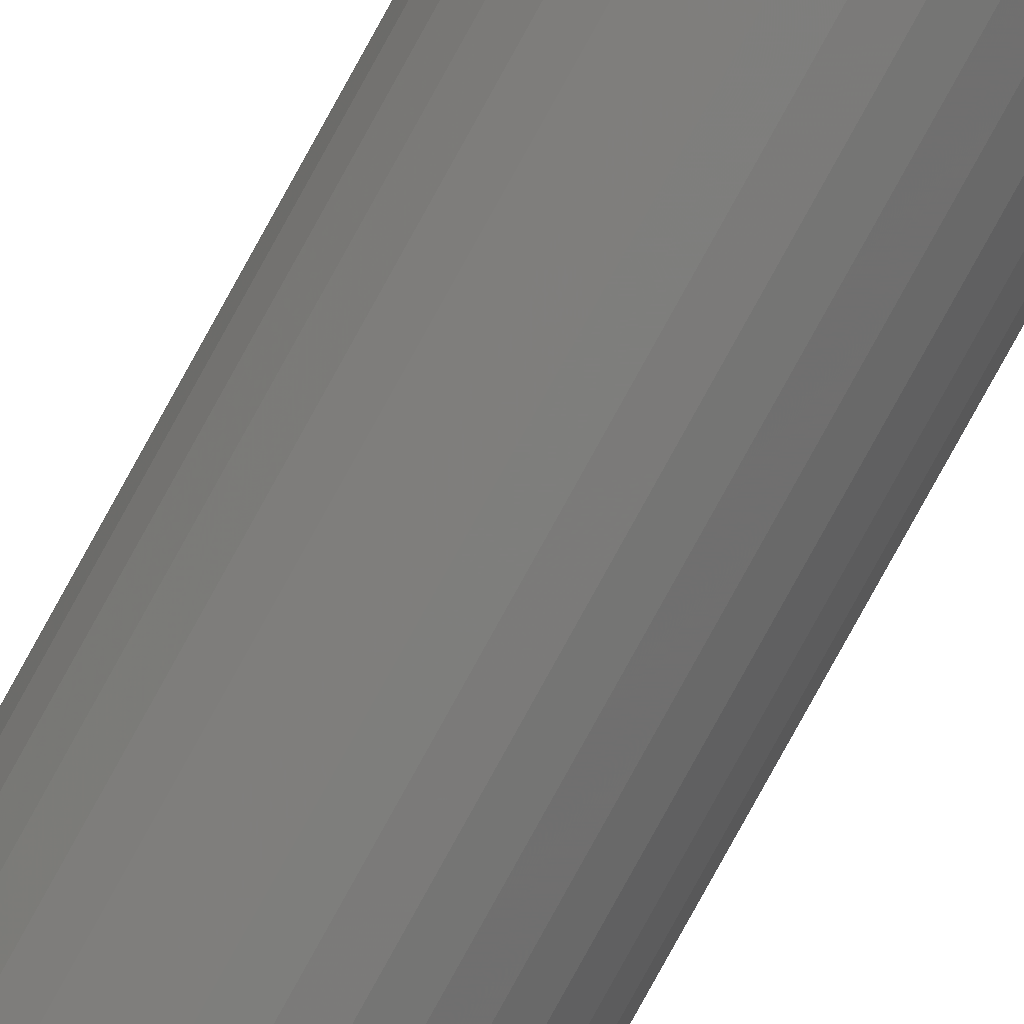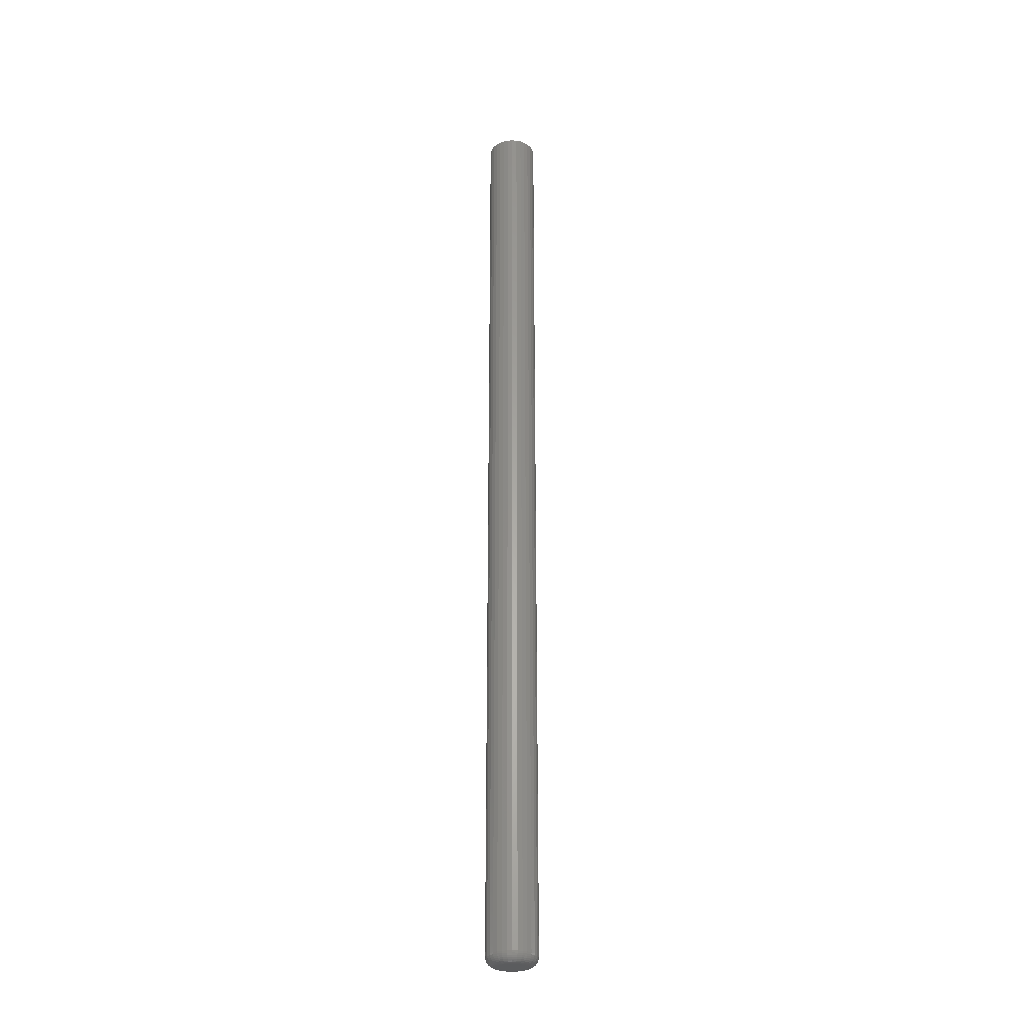
<metadata>
{"format":"stl","ext":"stl","renderer":"f3d","projection":"perspective","resolution":1024,"background":"white","views":[{"elev":-76.1,"azim":151.5,"up":"+Z"},{"elev":-27.8,"azim":123.1,"up":"+Y"}]}
</metadata>
<code>
# stl→obj: 320 verts, 636 faces
v 0.01074 -0.75 0.009915
v -0.00432 -0.75 0.008432
v 0.01254 -0.75 0.008432
v -0.005803 -0.75 0.006625
v 0.01403 -0.75 0.006625
v -0.006905 -0.75 0.004563
v 0.01513 -0.75 0.004563
v 0.01513 -0.75 -0.004563
v -0.005803 -0.75 -0.006625
v 0.01403 -0.75 -0.006625
v -0.00432 -0.75 -0.008432
v 0.01254 -0.75 -0.008432
v -0.002513 -0.75 -0.009915
v -0.002513 -0.75 0.009915
v 0.008675 -0.75 0.01102
v 0.006438 -0.75 0.0117
v 0.004112 -0.75 0.01192
v 0.001786 -0.75 0.0117
v -0.0004514 -0.75 0.01102
v 0.01074 -0.75 -0.009915
v -0.0004514 -0.75 -0.01102
v 0.001786 -0.75 -0.0117
v 0.004112 -0.75 -0.01192
v 0.006438 -0.75 -0.0117
v 0.008675 -0.75 -0.01102
v 0.01581 -0.75 0.002326
v -0.007583 -0.75 0.002326
v 0.01604 -0.75 -7.469e-18
v -0.007812 -0.75 -6.923e-18
v 0.01581 -0.75 -0.002326
v -0.007583 -0.75 -0.002326
v -0.006905 -0.75 -0.004563
v 0.02385 1.198e-18 -2.417e-18
v 0.02385 -0.7422 -2.478e-17
v 0.02347 1.175e-18 -0.00385
v 0.02347 -0.7422 -0.00385
v 0.02235 1.107e-18 -0.007553
v 0.02235 -0.7422 -0.007553
v 0.02052 9.964e-19 -0.01097
v 0.02052 -0.7422 -0.01097
v 0.01807 8.473e-19 -0.01396
v 0.01807 -0.7422 -0.01396
v 0.01508 6.658e-19 -0.01641
v 0.01508 -0.7422 -0.01641
v 0.01166 4.586e-19 -0.01823
v 0.01166 -0.7422 -0.01823
v 0.007962 2.338e-19 -0.01936
v 0.007962 -0.7422 -0.01936
v 0.004112 -1.358e-33 -0.01974
v 0.004112 -0.7422 -0.01974
v 0.0002614 -2.338e-19 -0.01936
v 0.0002614 -0.7422 -0.01936
v -0.003441 -4.586e-19 -0.01823
v -0.003441 -0.7422 -0.01823
v -0.006853 -6.658e-19 -0.01641
v -0.006853 -0.7422 -0.01641
v -0.009844 -8.473e-19 -0.01396
v -0.009844 -0.7422 -0.01396
v -0.0123 -9.964e-19 -0.01097
v -0.0123 -0.7422 -0.01097
v -0.01412 -1.107e-18 -0.007553
v -0.01412 -0.7422 -0.007553
v -0.01525 -1.175e-18 -0.00385
v -0.01525 -0.7422 -0.00385
v -0.01562 -1.198e-18 2.417e-18
v -0.01562 -0.7422 2.417e-18
v -0.01525 -1.175e-18 0.00385
v -0.01525 -0.7422 0.00385
v -0.01412 -1.107e-18 0.007553
v -0.01412 -0.7422 0.007553
v -0.0123 -9.964e-19 0.01097
v -0.0123 -0.7422 0.01097
v -0.009844 -8.473e-19 0.01396
v -0.009844 -0.7422 0.01396
v -0.006853 -6.658e-19 0.01641
v -0.006853 -0.7422 0.01641
v -0.003441 -4.586e-19 0.01823
v -0.003441 -0.7422 0.01823
v 0.0002614 -2.338e-19 0.01936
v 0.0002614 -0.7422 0.01936
v 0.004112 1.468e-34 0.01974
v 0.004112 -0.7422 0.01974
v 0.007962 2.338e-19 0.01936
v 0.007962 -0.7422 0.01936
v 0.01166 4.586e-19 0.01823
v 0.01166 -0.7422 0.01823
v 0.01508 6.658e-19 0.01641
v 0.01508 -0.7422 0.01641
v 0.01807 8.473e-19 0.01396
v 0.01807 -0.7422 0.01396
v 0.02052 9.964e-19 0.01097
v 0.02052 -0.7422 0.01097
v 0.02235 1.107e-18 0.007553
v 0.02235 -0.7422 0.007553
v 0.02347 1.175e-18 0.00385
v 0.02347 -0.7422 0.00385
v -0.009337 -0.7498 1.735e-18
v -0.009078 -0.7498 0.002624
v -0.0108 -0.7494 2.602e-18
v -0.01052 -0.7494 0.00291
v -0.01215 -0.7487 2.602e-18
v -0.01184 -0.7487 0.003173
v -0.01334 -0.7477 3.469e-18
v -0.013 -0.7477 0.003404
v -0.01431 -0.7465 3.469e-18
v -0.01395 -0.7465 0.003594
v -0.01503 -0.7452 3.469e-18
v -0.01466 -0.7452 0.003734
v -0.01547 -0.7437 3.469e-18
v -0.0151 -0.7437 0.003821
v 0.0173 -0.7498 0.002624
v 0.01756 -0.7498 -1.995e-17
v 0.01874 -0.7494 0.00291
v 0.01903 -0.7494 -2.168e-17
v 0.02006 -0.7487 0.003173
v 0.02038 -0.7487 -2.168e-17
v 0.02123 -0.7477 0.003404
v 0.02156 -0.7477 -2.342e-17
v 0.02218 -0.7465 0.003594
v 0.02253 -0.7465 -2.602e-17
v 0.02289 -0.7452 0.003734
v 0.02325 -0.7452 -2.429e-17
v 0.02332 -0.7437 0.003821
v 0.0237 -0.7437 -2.776e-17
v 0.01654 -0.7498 0.005147
v 0.01789 -0.7494 0.005707
v 0.01914 -0.7487 0.006224
v 0.02023 -0.7477 0.006677
v 0.02113 -0.7465 0.007049
v 0.0218 -0.7452 0.007325
v 0.02221 -0.7437 0.007496
v 0.01529 -0.7498 0.007472
v 0.01651 -0.7494 0.008286
v 0.01764 -0.7487 0.009036
v 0.01862 -0.7477 0.009694
v 0.01943 -0.7465 0.01023
v 0.02003 -0.7452 0.01063
v 0.0204 -0.7437 0.01088
v 0.01362 -0.7498 0.00951
v 0.01466 -0.7494 0.01055
v 0.01561 -0.7487 0.0115
v 0.01645 -0.7477 0.01234
v 0.01714 -0.7465 0.01303
v 0.01765 -0.7452 0.01354
v 0.01796 -0.7437 0.01385
v 0.01158 -0.7498 0.01118
v 0.0124 -0.7494 0.0124
v 0.01315 -0.7487 0.01352
v 0.01381 -0.7477 0.01451
v 0.01435 -0.7465 0.01532
v 0.01475 -0.7452 0.01592
v 0.01499 -0.7437 0.01629
v 0.009258 -0.7498 0.01242
v 0.009819 -0.7494 0.01378
v 0.01034 -0.7487 0.01503
v 0.01079 -0.7477 0.01612
v 0.01116 -0.7465 0.01702
v 0.01144 -0.7452 0.01769
v 0.01161 -0.7437 0.0181
v 0.006736 -0.7498 0.01319
v 0.007021 -0.7494 0.01463
v 0.007285 -0.7487 0.01595
v 0.007516 -0.7477 0.01711
v 0.007705 -0.7465 0.01807
v 0.007846 -0.7452 0.01877
v 0.007933 -0.7437 0.01921
v 0.004112 -0.7498 0.01345
v 0.004112 -0.7494 0.01491
v 0.004112 -0.7487 0.01626
v 0.004112 -0.7477 0.01745
v 0.004112 -0.7465 0.01842
v 0.004112 -0.7452 0.01914
v 0.004112 -0.7437 0.01959
v 0.001488 -0.7498 0.01319
v 0.001202 -0.7494 0.01463
v 0.0009387 -0.7487 0.01595
v 0.0007078 -0.7477 0.01711
v 0.0005182 -0.7465 0.01807
v 0.0003774 -0.7452 0.01877
v 0.0002907 -0.7437 0.01921
v -0.001035 -0.7498 0.01242
v -0.001596 -0.7494 0.01378
v -0.002112 -0.7487 0.01503
v -0.002565 -0.7477 0.01612
v -0.002937 -0.7465 0.01702
v -0.003214 -0.7452 0.01769
v -0.003384 -0.7437 0.0181
v -0.00336 -0.7498 0.01118
v -0.004174 -0.7494 0.0124
v -0.004924 -0.7487 0.01352
v -0.005582 -0.7477 0.01451
v -0.006122 -0.7465 0.01532
v -0.006523 -0.7452 0.01592
v -0.00677 -0.7437 0.01629
v -0.005398 -0.7498 0.00951
v -0.006434 -0.7494 0.01055
v -0.007389 -0.7487 0.0115
v -0.008226 -0.7477 0.01234
v -0.008913 -0.7465 0.01303
v -0.009424 -0.7452 0.01354
v -0.009738 -0.7437 0.01385
v -0.00707 -0.7498 0.007472
v -0.008289 -0.7494 0.008286
v -0.009412 -0.7487 0.009036
v -0.0104 -0.7477 0.009694
v -0.0112 -0.7465 0.01023
v -0.0118 -0.7452 0.01063
v -0.01217 -0.7437 0.01088
v -0.008313 -0.7498 0.005147
v -0.009667 -0.7494 0.005707
v -0.01091 -0.7487 0.006224
v -0.01201 -0.7477 0.006677
v -0.01291 -0.7465 0.007049
v -0.01357 -0.7452 0.007325
v -0.01398 -0.7437 0.007496
v 0.0173 -0.7498 -0.002624
v 0.01874 -0.7494 -0.00291
v 0.02006 -0.7487 -0.003173
v 0.02123 -0.7477 -0.003404
v 0.02218 -0.7465 -0.003594
v 0.02289 -0.7452 -0.003734
v 0.02332 -0.7437 -0.003821
v -0.009078 -0.7498 -0.002624
v -0.01052 -0.7494 -0.00291
v -0.01184 -0.7487 -0.003173
v -0.013 -0.7477 -0.003404
v -0.01395 -0.7465 -0.003594
v -0.01466 -0.7452 -0.003734
v -0.0151 -0.7437 -0.003821
v -0.008313 -0.7498 -0.005147
v -0.009667 -0.7494 -0.005707
v -0.01091 -0.7487 -0.006224
v -0.01201 -0.7477 -0.006677
v -0.01291 -0.7465 -0.007049
v -0.01357 -0.7452 -0.007325
v -0.01398 -0.7437 -0.007496
v -0.00707 -0.7498 -0.007472
v -0.008289 -0.7494 -0.008286
v -0.009412 -0.7487 -0.009036
v -0.0104 -0.7477 -0.009694
v -0.0112 -0.7465 -0.01023
v -0.0118 -0.7452 -0.01063
v -0.01217 -0.7437 -0.01088
v -0.005398 -0.7498 -0.00951
v -0.006434 -0.7494 -0.01055
v -0.007389 -0.7487 -0.0115
v -0.008226 -0.7477 -0.01234
v -0.008913 -0.7465 -0.01303
v -0.009424 -0.7452 -0.01354
v -0.009738 -0.7437 -0.01385
v -0.00336 -0.7498 -0.01118
v -0.004174 -0.7494 -0.0124
v -0.004924 -0.7487 -0.01352
v -0.005582 -0.7477 -0.01451
v -0.006122 -0.7465 -0.01532
v -0.006523 -0.7452 -0.01592
v -0.00677 -0.7437 -0.01629
v -0.001035 -0.7498 -0.01242
v -0.001596 -0.7494 -0.01378
v -0.002112 -0.7487 -0.01503
v -0.002565 -0.7477 -0.01612
v -0.002937 -0.7465 -0.01702
v -0.003214 -0.7452 -0.01769
v -0.003384 -0.7437 -0.0181
v 0.001488 -0.7498 -0.01319
v 0.001202 -0.7494 -0.01463
v 0.0009387 -0.7487 -0.01595
v 0.0007078 -0.7477 -0.01711
v 0.0005182 -0.7465 -0.01807
v 0.0003774 -0.7452 -0.01877
v 0.0002907 -0.7437 -0.01921
v 0.004112 -0.7498 -0.01345
v 0.004112 -0.7494 -0.01491
v 0.004112 -0.7487 -0.01626
v 0.004112 -0.7477 -0.01745
v 0.004112 -0.7465 -0.01842
v 0.004112 -0.7452 -0.01914
v 0.004112 -0.7437 -0.01959
v 0.006736 -0.7498 -0.01319
v 0.007021 -0.7494 -0.01463
v 0.007285 -0.7487 -0.01595
v 0.007516 -0.7477 -0.01711
v 0.007705 -0.7465 -0.01807
v 0.007846 -0.7452 -0.01877
v 0.007933 -0.7437 -0.01921
v 0.009258 -0.7498 -0.01242
v 0.009819 -0.7494 -0.01378
v 0.01034 -0.7487 -0.01503
v 0.01079 -0.7477 -0.01612
v 0.01116 -0.7465 -0.01702
v 0.01144 -0.7452 -0.01769
v 0.01161 -0.7437 -0.0181
v 0.01158 -0.7498 -0.01118
v 0.0124 -0.7494 -0.0124
v 0.01315 -0.7487 -0.01352
v 0.01381 -0.7477 -0.01451
v 0.01435 -0.7465 -0.01532
v 0.01475 -0.7452 -0.01592
v 0.01499 -0.7437 -0.01629
v 0.01362 -0.7498 -0.00951
v 0.01466 -0.7494 -0.01055
v 0.01561 -0.7487 -0.0115
v 0.01645 -0.7477 -0.01234
v 0.01714 -0.7465 -0.01303
v 0.01765 -0.7452 -0.01354
v 0.01796 -0.7437 -0.01385
v 0.01529 -0.7498 -0.007472
v 0.01651 -0.7494 -0.008286
v 0.01764 -0.7487 -0.009036
v 0.01862 -0.7477 -0.009694
v 0.01943 -0.7465 -0.01023
v 0.02003 -0.7452 -0.01063
v 0.0204 -0.7437 -0.01088
v 0.01654 -0.7498 -0.005147
v 0.01789 -0.7494 -0.005707
v 0.01914 -0.7487 -0.006224
v 0.02023 -0.7477 -0.006677
v 0.02113 -0.7465 -0.007049
v 0.0218 -0.7452 -0.007325
v 0.02221 -0.7437 -0.007496
f 1 2 3
f 2 4 3
f 3 4 5
f 5 4 6
f 5 6 7
f 8 9 10
f 10 9 11
f 10 11 12
f 11 13 12
f 14 2 1
f 14 1 15
f 14 15 16
f 14 16 17
f 14 17 18
f 14 18 19
f 20 12 13
f 20 13 21
f 20 21 22
f 20 22 23
f 20 23 24
f 20 24 25
f 7 6 26
f 26 6 27
f 26 27 28
f 28 27 29
f 28 29 30
f 30 29 31
f 30 31 8
f 8 31 32
f 8 32 9
f 33 34 35
f 35 34 36
f 35 36 37
f 37 36 38
f 37 38 39
f 39 38 40
f 39 40 41
f 41 40 42
f 41 42 43
f 43 42 44
f 43 44 45
f 45 44 46
f 45 46 47
f 47 46 48
f 47 48 49
f 49 48 50
f 49 50 51
f 51 50 52
f 51 52 53
f 53 52 54
f 53 54 55
f 55 54 56
f 55 56 57
f 57 56 58
f 57 58 59
f 59 58 60
f 59 60 61
f 61 60 62
f 61 62 63
f 63 62 64
f 63 64 65
f 65 64 66
f 65 66 67
f 67 66 68
f 67 68 69
f 69 68 70
f 69 70 71
f 71 70 72
f 71 72 73
f 73 72 74
f 73 74 75
f 75 74 76
f 75 76 77
f 77 76 78
f 77 78 79
f 79 78 80
f 79 80 81
f 81 80 82
f 81 82 83
f 83 82 84
f 83 84 85
f 85 84 86
f 85 86 87
f 87 86 88
f 87 88 89
f 89 88 90
f 89 90 91
f 91 90 92
f 91 92 93
f 93 92 94
f 93 94 95
f 95 94 96
f 95 96 33
f 33 96 34
f 29 27 97
f 97 27 98
f 97 98 99
f 99 98 100
f 99 100 101
f 101 100 102
f 101 102 103
f 103 102 104
f 103 104 105
f 105 104 106
f 105 106 107
f 107 106 108
f 107 108 109
f 109 108 110
f 109 110 66
f 66 110 68
f 26 28 111
f 111 28 112
f 111 112 113
f 113 112 114
f 113 114 115
f 115 114 116
f 115 116 117
f 117 116 118
f 117 118 119
f 119 118 120
f 119 120 121
f 121 120 122
f 121 122 123
f 123 122 124
f 123 124 96
f 96 124 34
f 7 26 125
f 125 26 111
f 125 111 126
f 126 111 113
f 126 113 127
f 127 113 115
f 127 115 128
f 128 115 117
f 128 117 129
f 129 117 119
f 129 119 130
f 130 119 121
f 130 121 131
f 131 121 123
f 131 123 94
f 94 123 96
f 5 7 132
f 132 7 125
f 132 125 133
f 133 125 126
f 133 126 134
f 134 126 127
f 134 127 135
f 135 127 128
f 135 128 136
f 136 128 129
f 136 129 137
f 137 129 130
f 137 130 138
f 138 130 131
f 138 131 92
f 92 131 94
f 3 5 139
f 139 5 132
f 139 132 140
f 140 132 133
f 140 133 141
f 141 133 134
f 141 134 142
f 142 134 135
f 142 135 143
f 143 135 136
f 143 136 144
f 144 136 137
f 144 137 145
f 145 137 138
f 145 138 90
f 90 138 92
f 1 3 146
f 146 3 139
f 146 139 147
f 147 139 140
f 147 140 148
f 148 140 141
f 148 141 149
f 149 141 142
f 149 142 150
f 150 142 143
f 150 143 151
f 151 143 144
f 151 144 152
f 152 144 145
f 152 145 88
f 88 145 90
f 15 1 153
f 153 1 146
f 153 146 154
f 154 146 147
f 154 147 155
f 155 147 148
f 155 148 156
f 156 148 149
f 156 149 157
f 157 149 150
f 157 150 158
f 158 150 151
f 158 151 159
f 159 151 152
f 159 152 86
f 86 152 88
f 16 15 160
f 160 15 153
f 160 153 161
f 161 153 154
f 161 154 162
f 162 154 155
f 162 155 163
f 163 155 156
f 163 156 164
f 164 156 157
f 164 157 165
f 165 157 158
f 165 158 166
f 166 158 159
f 166 159 84
f 84 159 86
f 17 16 167
f 167 16 160
f 167 160 168
f 168 160 161
f 168 161 169
f 169 161 162
f 169 162 170
f 170 162 163
f 170 163 171
f 171 163 164
f 171 164 172
f 172 164 165
f 172 165 173
f 173 165 166
f 173 166 82
f 82 166 84
f 18 17 174
f 174 17 167
f 174 167 175
f 175 167 168
f 175 168 176
f 176 168 169
f 176 169 177
f 177 169 170
f 177 170 178
f 178 170 171
f 178 171 179
f 179 171 172
f 179 172 180
f 180 172 173
f 180 173 80
f 80 173 82
f 19 18 181
f 181 18 174
f 181 174 182
f 182 174 175
f 182 175 183
f 183 175 176
f 183 176 184
f 184 176 177
f 184 177 185
f 185 177 178
f 185 178 186
f 186 178 179
f 186 179 187
f 187 179 180
f 187 180 78
f 78 180 80
f 14 19 188
f 188 19 181
f 188 181 189
f 189 181 182
f 189 182 190
f 190 182 183
f 190 183 191
f 191 183 184
f 191 184 192
f 192 184 185
f 192 185 193
f 193 185 186
f 193 186 194
f 194 186 187
f 194 187 76
f 76 187 78
f 2 14 195
f 195 14 188
f 195 188 196
f 196 188 189
f 196 189 197
f 197 189 190
f 197 190 198
f 198 190 191
f 198 191 199
f 199 191 192
f 199 192 200
f 200 192 193
f 200 193 201
f 201 193 194
f 201 194 74
f 74 194 76
f 4 2 202
f 202 2 195
f 202 195 203
f 203 195 196
f 203 196 204
f 204 196 197
f 204 197 205
f 205 197 198
f 205 198 206
f 206 198 199
f 206 199 207
f 207 199 200
f 207 200 208
f 208 200 201
f 208 201 72
f 72 201 74
f 6 4 209
f 209 4 202
f 209 202 210
f 210 202 203
f 210 203 211
f 211 203 204
f 211 204 212
f 212 204 205
f 212 205 213
f 213 205 206
f 213 206 214
f 214 206 207
f 214 207 215
f 215 207 208
f 215 208 70
f 70 208 72
f 27 6 98
f 98 6 209
f 98 209 100
f 100 209 210
f 100 210 102
f 102 210 211
f 102 211 104
f 104 211 212
f 104 212 106
f 106 212 213
f 106 213 108
f 108 213 214
f 108 214 110
f 110 214 215
f 110 215 68
f 68 215 70
f 28 30 112
f 112 30 216
f 112 216 114
f 114 216 217
f 114 217 116
f 116 217 218
f 116 218 118
f 118 218 219
f 118 219 120
f 120 219 220
f 120 220 122
f 122 220 221
f 122 221 124
f 124 221 222
f 124 222 34
f 34 222 36
f 31 29 223
f 223 29 97
f 223 97 224
f 224 97 99
f 224 99 225
f 225 99 101
f 225 101 226
f 226 101 103
f 226 103 227
f 227 103 105
f 227 105 228
f 228 105 107
f 228 107 229
f 229 107 109
f 229 109 64
f 64 109 66
f 32 31 230
f 230 31 223
f 230 223 231
f 231 223 224
f 231 224 232
f 232 224 225
f 232 225 233
f 233 225 226
f 233 226 234
f 234 226 227
f 234 227 235
f 235 227 228
f 235 228 236
f 236 228 229
f 236 229 62
f 62 229 64
f 9 32 237
f 237 32 230
f 237 230 238
f 238 230 231
f 238 231 239
f 239 231 232
f 239 232 240
f 240 232 233
f 240 233 241
f 241 233 234
f 241 234 242
f 242 234 235
f 242 235 243
f 243 235 236
f 243 236 60
f 60 236 62
f 11 9 244
f 244 9 237
f 244 237 245
f 245 237 238
f 245 238 246
f 246 238 239
f 246 239 247
f 247 239 240
f 247 240 248
f 248 240 241
f 248 241 249
f 249 241 242
f 249 242 250
f 250 242 243
f 250 243 58
f 58 243 60
f 13 11 251
f 251 11 244
f 251 244 252
f 252 244 245
f 252 245 253
f 253 245 246
f 253 246 254
f 254 246 247
f 254 247 255
f 255 247 248
f 255 248 256
f 256 248 249
f 256 249 257
f 257 249 250
f 257 250 56
f 56 250 58
f 21 13 258
f 258 13 251
f 258 251 259
f 259 251 252
f 259 252 260
f 260 252 253
f 260 253 261
f 261 253 254
f 261 254 262
f 262 254 255
f 262 255 263
f 263 255 256
f 263 256 264
f 264 256 257
f 264 257 54
f 54 257 56
f 22 21 265
f 265 21 258
f 265 258 266
f 266 258 259
f 266 259 267
f 267 259 260
f 267 260 268
f 268 260 261
f 268 261 269
f 269 261 262
f 269 262 270
f 270 262 263
f 270 263 271
f 271 263 264
f 271 264 52
f 52 264 54
f 23 22 272
f 272 22 265
f 272 265 273
f 273 265 266
f 273 266 274
f 274 266 267
f 274 267 275
f 275 267 268
f 275 268 276
f 276 268 269
f 276 269 277
f 277 269 270
f 277 270 278
f 278 270 271
f 278 271 50
f 50 271 52
f 24 23 279
f 279 23 272
f 279 272 280
f 280 272 273
f 280 273 281
f 281 273 274
f 281 274 282
f 282 274 275
f 282 275 283
f 283 275 276
f 283 276 284
f 284 276 277
f 284 277 285
f 285 277 278
f 285 278 48
f 48 278 50
f 25 24 286
f 286 24 279
f 286 279 287
f 287 279 280
f 287 280 288
f 288 280 281
f 288 281 289
f 289 281 282
f 289 282 290
f 290 282 283
f 290 283 291
f 291 283 284
f 291 284 292
f 292 284 285
f 292 285 46
f 46 285 48
f 20 25 293
f 293 25 286
f 293 286 294
f 294 286 287
f 294 287 295
f 295 287 288
f 295 288 296
f 296 288 289
f 296 289 297
f 297 289 290
f 297 290 298
f 298 290 291
f 298 291 299
f 299 291 292
f 299 292 44
f 44 292 46
f 12 20 300
f 300 20 293
f 300 293 301
f 301 293 294
f 301 294 302
f 302 294 295
f 302 295 303
f 303 295 296
f 303 296 304
f 304 296 297
f 304 297 305
f 305 297 298
f 305 298 306
f 306 298 299
f 306 299 42
f 42 299 44
f 10 12 307
f 307 12 300
f 307 300 308
f 308 300 301
f 308 301 309
f 309 301 302
f 309 302 310
f 310 302 303
f 310 303 311
f 311 303 304
f 311 304 312
f 312 304 305
f 312 305 313
f 313 305 306
f 313 306 40
f 40 306 42
f 8 10 314
f 314 10 307
f 314 307 315
f 315 307 308
f 315 308 316
f 316 308 309
f 316 309 317
f 317 309 310
f 317 310 318
f 318 310 311
f 318 311 319
f 319 311 312
f 319 312 320
f 320 312 313
f 320 313 38
f 38 313 40
f 30 8 216
f 216 8 314
f 216 314 217
f 217 314 315
f 217 315 218
f 218 315 316
f 218 316 219
f 219 316 317
f 219 317 220
f 220 317 318
f 220 318 221
f 221 318 319
f 221 319 222
f 222 319 320
f 222 320 36
f 36 320 38
f 77 79 81
f 77 81 83
f 85 77 83
f 75 77 85
f 87 75 85
f 73 75 87
f 89 73 87
f 71 73 89
f 91 71 89
f 69 71 91
f 93 69 91
f 67 69 93
f 95 67 93
f 37 61 35
f 59 61 37
f 39 59 37
f 57 59 39
f 41 57 39
f 55 57 41
f 43 55 41
f 53 55 43
f 45 53 43
f 51 53 45
f 49 51 45
f 47 49 45
f 61 63 35
f 35 63 65
f 35 65 33
f 33 65 67
f 33 67 95

</code>
